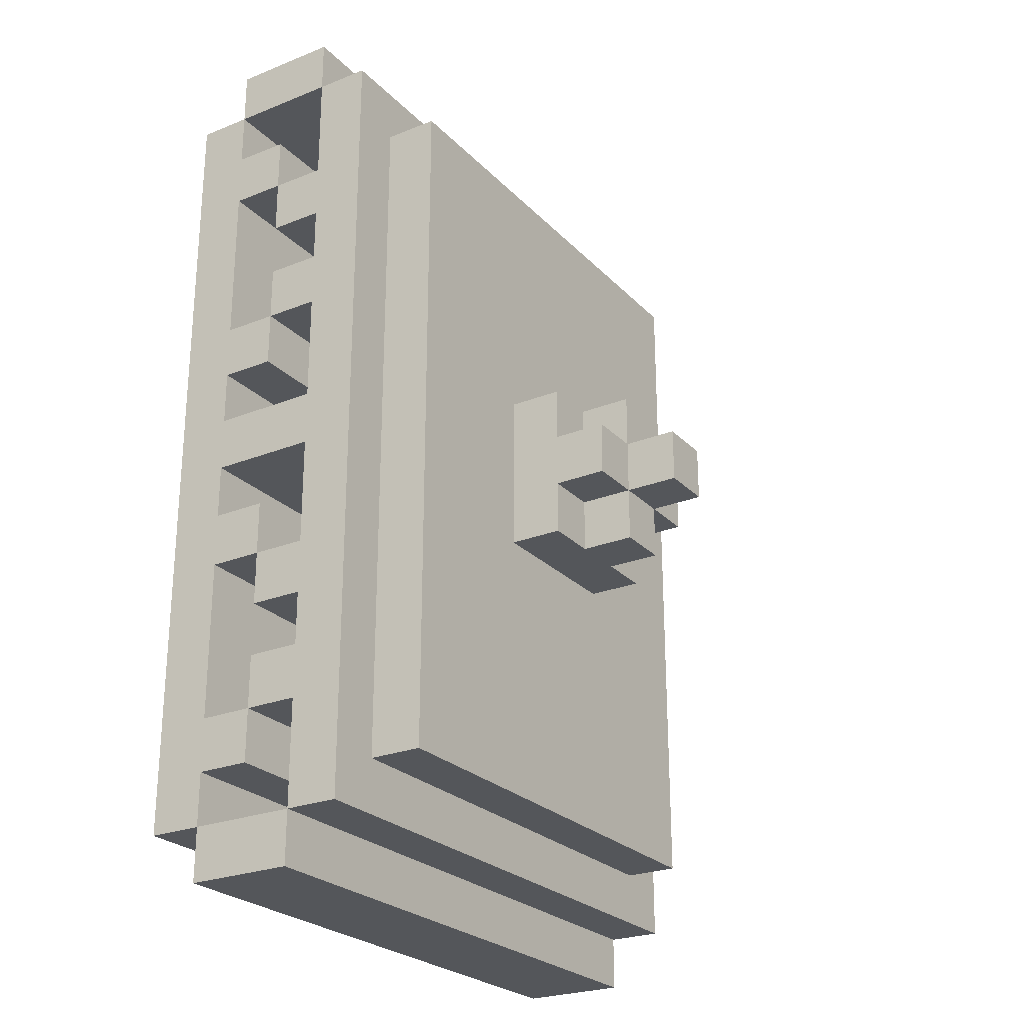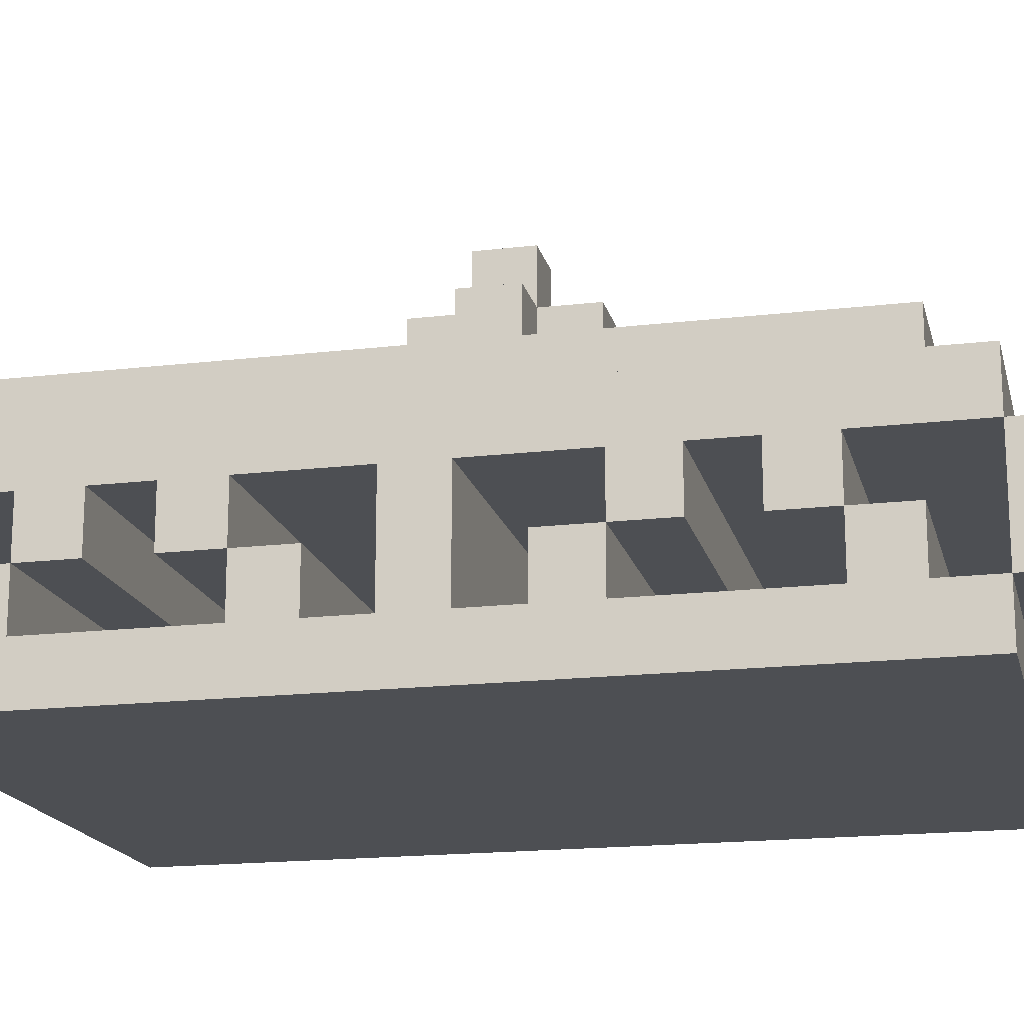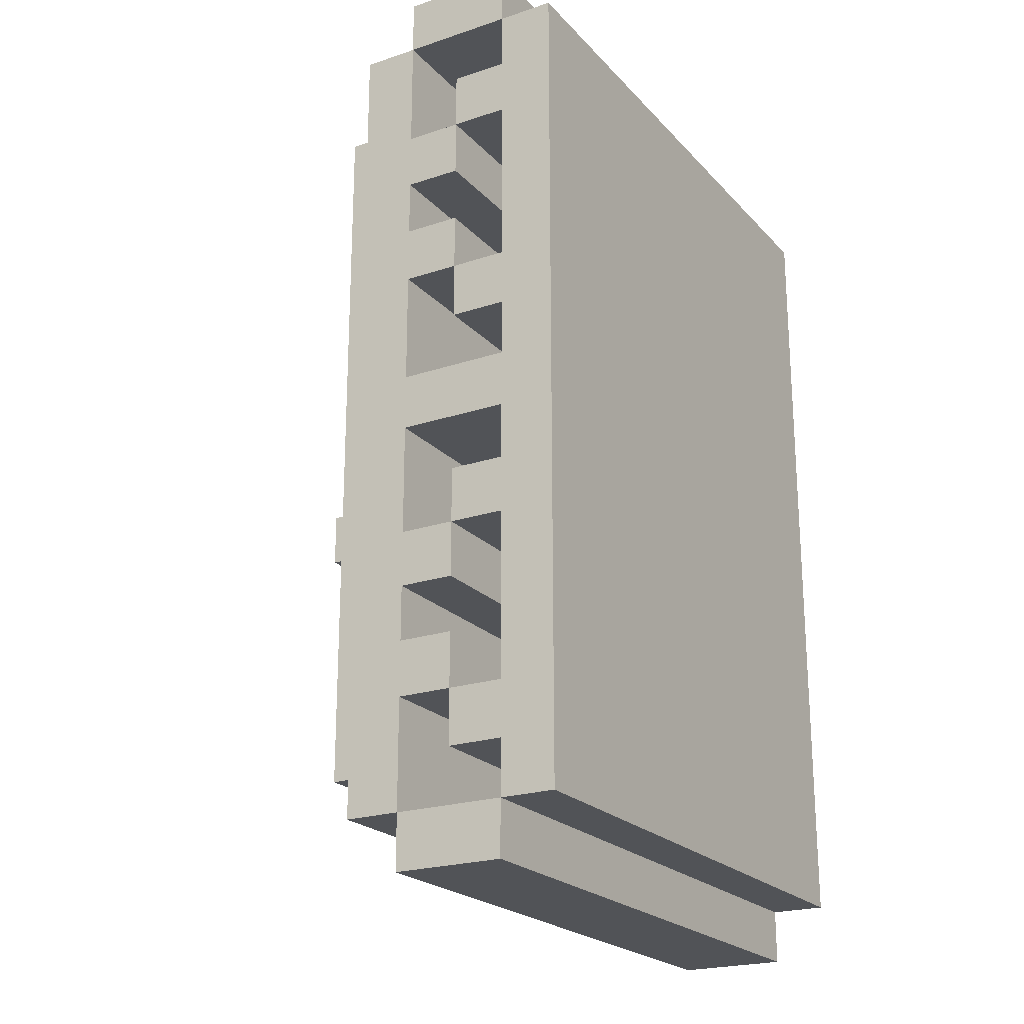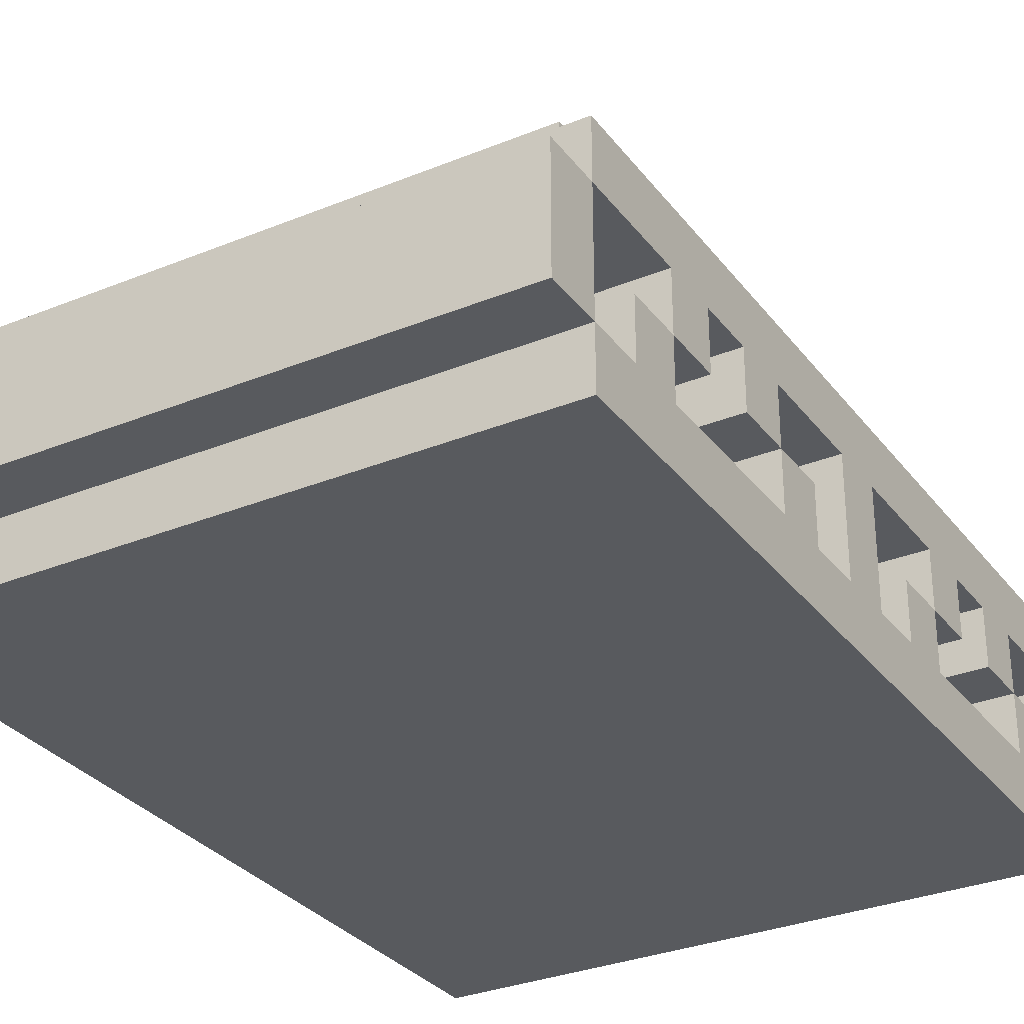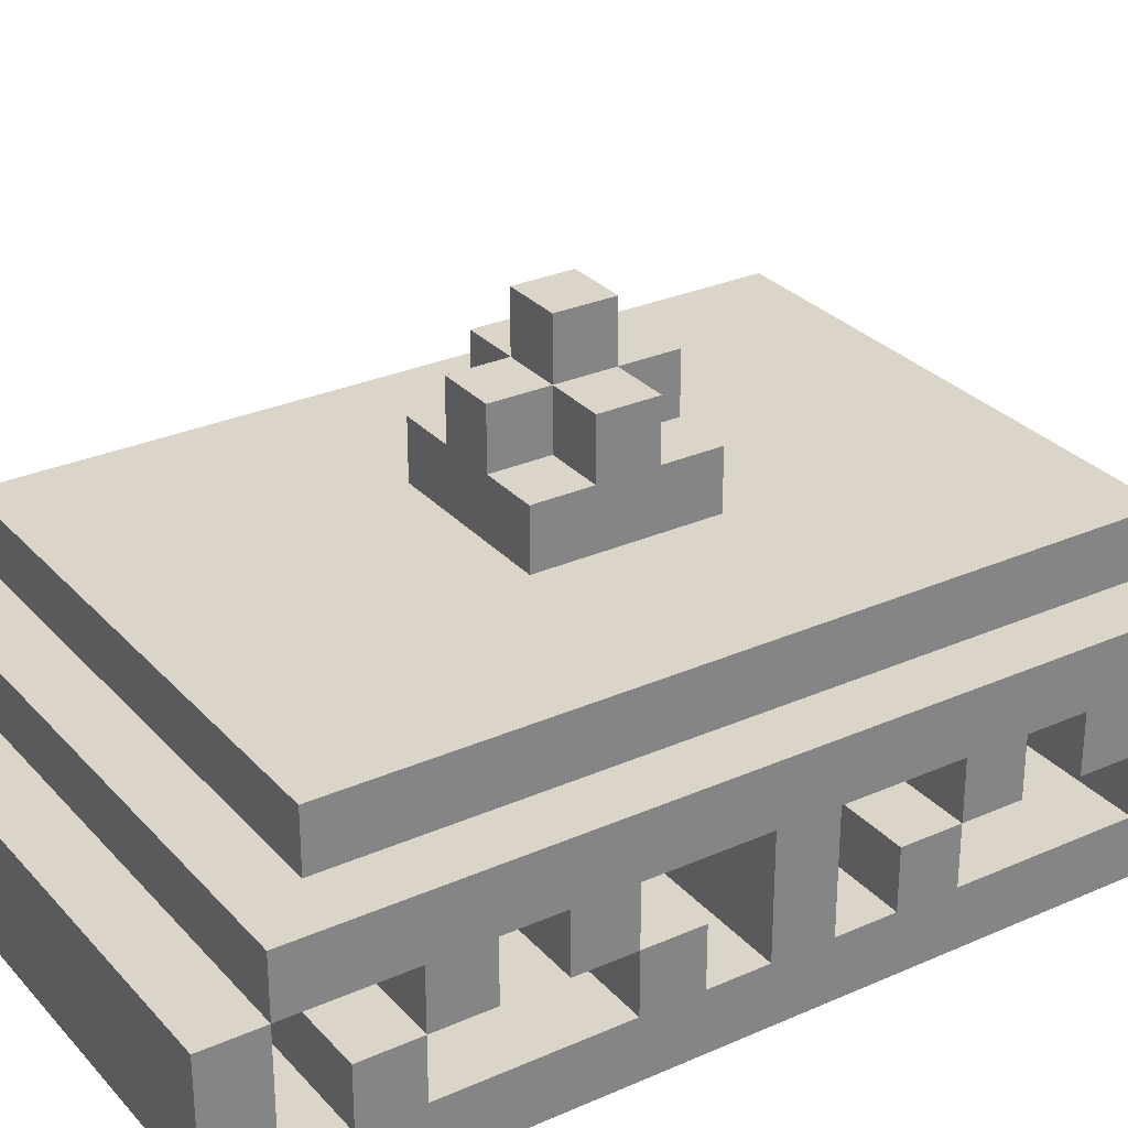
<metadata>
{"format":"obj","ext":"obj","renderer":"f3d","projection":"perspective","resolution":1024,"background":"white","views":[{"elev":-25.3,"azim":122.7,"up":"+Z"},{"elev":-17.5,"azim":-76.8,"up":"+Y"},{"elev":-22.0,"azim":-59.7,"up":"+Z"},{"elev":-30.9,"azim":-149.6,"up":"+Y"},{"elev":29.2,"azim":-123.2,"up":"+Y"}]}
</metadata>
<code>
v -5.5 0 7.5
v -5.5 0 -7.5
v -5.5 1 8.5
v -5.5 1 7.5
v -5.5 1 6.5
v -5.5 1 5.5
v -5.5 1 2.5
v -5.5 1 1.5
v -5.5 1 0.5
v -5.5 1 -0.5
v -5.5 1 -1.5
v -5.5 1 -2.5
v -5.5 1 -5.5
v -5.5 1 -6.5
v -5.5 1 -7.5
v -5.5 1 -8.5
v -5.5 2 6.5
v -5.5 2 5.5
v -5.5 2 4.5
v -5.5 2 3.5
v -5.5 2 2.5
v -5.5 2 1.5
v -5.5 2 -1.5
v -5.5 2 -2.5
v -5.5 2 -3.5
v -5.5 2 -4.5
v -5.5 2 -5.5
v -5.5 2 -6.5
v -5.5 3 8.5
v -5.5 3 7.5
v -5.5 3 5.5
v -5.5 3 4.5
v -5.5 3 3.5
v -5.5 3 2.5
v -5.5 3 0.5
v -5.5 3 -0.5
v -5.5 3 -2.5
v -5.5 3 -3.5
v -5.5 3 -4.5
v -5.5 3 -5.5
v -5.5 3 -7.5
v -5.5 3 -8.5
v -5.5 4 7.5
v -5.5 4 -7.5
v -4.5 4 6.5
v -4.5 4 -6.5
v -4.5 5 6.5
v -4.5 5 -6.5
v -1.5 5 1.5
v -1.5 5 -1.5
v -1.5 6 1.5
v -1.5 6 0.5
v -1.5 6 -0.5
v -1.5 6 -1.5
v -1.5 7 0.5
v -1.5 7 -0.5
v -0.5 6 1.5
v -0.5 6 0.5
v -0.5 6 -0.5
v -0.5 6 -1.5
v -0.5 7 1.5
v -0.5 7 0.5
v -0.5 7 -0.5
v -0.5 7 -1.5
v -0.5 8 0.5
v -0.5 8 -0.5
v 0.5 6 1.5
v 0.5 6 0.5
v 0.5 6 -0.5
v 0.5 6 -1.5
v 0.5 7 1.5
v 0.5 7 0.5
v 0.5 7 -0.5
v 0.5 7 -1.5
v 0.5 8 0.5
v 0.5 8 -0.5
v 1.5 5 1.5
v 1.5 5 -1.5
v 1.5 6 1.5
v 1.5 6 0.5
v 1.5 6 -0.5
v 1.5 6 -1.5
v 1.5 7 0.5
v 1.5 7 -0.5
v 4.5 4 6.5
v 4.5 4 -6.5
v 4.5 5 6.5
v 4.5 5 -6.5
v 5.5 0 7.5
v 5.5 0 -7.5
v 5.5 1 8.5
v 5.5 1 7.5
v 5.5 1 6.5
v 5.5 1 5.5
v 5.5 1 2.5
v 5.5 1 1.5
v 5.5 1 0.5
v 5.5 1 -0.5
v 5.5 1 -1.5
v 5.5 1 -2.5
v 5.5 1 -5.5
v 5.5 1 -6.5
v 5.5 1 -7.5
v 5.5 1 -8.5
v 5.5 2 6.5
v 5.5 2 5.5
v 5.5 2 4.5
v 5.5 2 3.5
v 5.5 2 2.5
v 5.5 2 1.5
v 5.5 2 -1.5
v 5.5 2 -2.5
v 5.5 2 -3.5
v 5.5 2 -4.5
v 5.5 2 -5.5
v 5.5 2 -6.5
v 5.5 3 8.5
v 5.5 3 7.5
v 5.5 3 5.5
v 5.5 3 4.5
v 5.5 3 3.5
v 5.5 3 2.5
v 5.5 3 0.5
v 5.5 3 -0.5
v 5.5 3 -2.5
v 5.5 3 -3.5
v 5.5 3 -4.5
v 5.5 3 -5.5
v 5.5 3 -7.5
v 5.5 3 -8.5
v 5.5 4 7.5
v 5.5 4 -7.5
v -5.5 1 8.5
v -5.5 3 8.5
v 5.5 1 8.5
v 5.5 3 8.5
v -5.5 0 7.5
v -5.5 1 7.5
v -5.5 3 7.5
v -5.5 4 7.5
v 5.5 0 7.5
v 5.5 1 7.5
v 5.5 3 7.5
v 5.5 4 7.5
v -5.5 1 6.5
v -5.5 2 6.5
v -4.5 4 6.5
v -4.5 5 6.5
v 4.5 4 6.5
v 4.5 5 6.5
v 5.5 1 6.5
v 5.5 2 6.5
v -5.5 2 5.5
v -5.5 3 5.5
v 5.5 2 5.5
v 5.5 3 5.5
v -5.5 2 3.5
v -5.5 3 3.5
v 5.5 2 3.5
v 5.5 3 3.5
v -5.5 1 2.5
v -5.5 2 2.5
v 5.5 1 2.5
v 5.5 2 2.5
v -1.5 5 1.5
v -1.5 6 1.5
v -0.5 6 1.5
v -0.5 7 1.5
v 0.5 6 1.5
v 0.5 7 1.5
v 1.5 5 1.5
v 1.5 6 1.5
v -5.5 1 0.5
v -5.5 3 0.5
v -1.5 6 0.5
v -1.5 7 0.5
v -0.5 6 0.5
v -0.5 7 0.5
v -0.5 8 0.5
v 0.5 6 0.5
v 0.5 7 0.5
v 0.5 8 0.5
v 1.5 6 0.5
v 1.5 7 0.5
v 5.5 1 0.5
v 5.5 3 0.5
v -5.5 1 -1.5
v -5.5 2 -1.5
v 5.5 1 -1.5
v 5.5 2 -1.5
v -5.5 2 -2.5
v -5.5 3 -2.5
v 5.5 2 -2.5
v 5.5 3 -2.5
v -5.5 2 -4.5
v -5.5 3 -4.5
v 5.5 2 -4.5
v 5.5 3 -4.5
v -5.5 1 -5.5
v -5.5 2 -5.5
v 5.5 1 -5.5
v 5.5 2 -5.5
v -5.5 1 -7.5
v -5.5 3 -7.5
v 5.5 1 -7.5
v 5.5 3 -7.5
v -5.5 1 7.5
v -5.5 3 7.5
v 5.5 1 7.5
v 5.5 3 7.5
v -5.5 1 5.5
v -5.5 2 5.5
v 5.5 1 5.5
v 5.5 2 5.5
v -5.5 2 4.5
v -5.5 3 4.5
v 5.5 2 4.5
v 5.5 3 4.5
v -5.5 2 2.5
v -5.5 3 2.5
v 5.5 2 2.5
v 5.5 3 2.5
v -5.5 1 1.5
v -5.5 2 1.5
v 5.5 1 1.5
v 5.5 2 1.5
v -5.5 1 -0.5
v -5.5 3 -0.5
v -1.5 6 -0.5
v -1.5 7 -0.5
v -0.5 6 -0.5
v -0.5 7 -0.5
v -0.5 8 -0.5
v 0.5 6 -0.5
v 0.5 7 -0.5
v 0.5 8 -0.5
v 1.5 6 -0.5
v 1.5 7 -0.5
v 5.5 1 -0.5
v 5.5 3 -0.5
v -1.5 5 -1.5
v -1.5 6 -1.5
v -0.5 6 -1.5
v -0.5 7 -1.5
v 0.5 6 -1.5
v 0.5 7 -1.5
v 1.5 5 -1.5
v 1.5 6 -1.5
v -5.5 1 -2.5
v -5.5 2 -2.5
v 5.5 1 -2.5
v 5.5 2 -2.5
v -5.5 2 -3.5
v -5.5 3 -3.5
v 5.5 2 -3.5
v 5.5 3 -3.5
v -5.5 2 -5.5
v -5.5 3 -5.5
v 5.5 2 -5.5
v 5.5 3 -5.5
v -5.5 1 -6.5
v -5.5 2 -6.5
v -4.5 4 -6.5
v -4.5 5 -6.5
v 4.5 4 -6.5
v 4.5 5 -6.5
v 5.5 1 -6.5
v 5.5 2 -6.5
v -5.5 0 -7.5
v -5.5 1 -7.5
v -5.5 3 -7.5
v -5.5 4 -7.5
v 5.5 0 -7.5
v 5.5 1 -7.5
v 5.5 3 -7.5
v 5.5 4 -7.5
v -5.5 1 -8.5
v -5.5 3 -8.5
v 5.5 1 -8.5
v 5.5 3 -8.5
v -5.5 0 7.5
v 5.5 0 7.5
v -5.5 0 -7.5
v 5.5 0 -7.5
v -5.5 1 8.5
v 5.5 1 8.5
v -5.5 1 7.5
v 5.5 1 7.5
v -5.5 1 -7.5
v 5.5 1 -7.5
v -5.5 1 -8.5
v 5.5 1 -8.5
v -5.5 2 5.5
v 5.5 2 5.5
v -5.5 2 4.5
v 5.5 2 4.5
v -5.5 2 3.5
v 5.5 2 3.5
v -5.5 2 2.5
v 5.5 2 2.5
v -5.5 2 -2.5
v 5.5 2 -2.5
v -5.5 2 -3.5
v 5.5 2 -3.5
v -5.5 2 -4.5
v 5.5 2 -4.5
v -5.5 2 -5.5
v 5.5 2 -5.5
v -5.5 3 7.5
v 5.5 3 7.5
v -5.5 3 5.5
v 5.5 3 5.5
v -5.5 3 4.5
v 5.5 3 4.5
v -5.5 3 3.5
v 5.5 3 3.5
v -5.5 3 2.5
v 5.5 3 2.5
v -5.5 3 0.5
v 5.5 3 0.5
v -5.5 3 -0.5
v 5.5 3 -0.5
v -5.5 3 -2.5
v 5.5 3 -2.5
v -5.5 3 -3.5
v 5.5 3 -3.5
v -5.5 3 -4.5
v 5.5 3 -4.5
v -5.5 3 -5.5
v 5.5 3 -5.5
v -5.5 3 -7.5
v 5.5 3 -7.5
v -5.5 1 7.5
v 5.5 1 7.5
v -5.5 1 6.5
v 5.5 1 6.5
v -5.5 1 5.5
v 5.5 1 5.5
v -5.5 1 2.5
v 5.5 1 2.5
v -5.5 1 1.5
v 5.5 1 1.5
v -5.5 1 0.5
v 5.5 1 0.5
v -5.5 1 -0.5
v 5.5 1 -0.5
v -5.5 1 -1.5
v 5.5 1 -1.5
v -5.5 1 -2.5
v 5.5 1 -2.5
v -5.5 1 -5.5
v 5.5 1 -5.5
v -5.5 1 -6.5
v 5.5 1 -6.5
v -5.5 1 -7.5
v 5.5 1 -7.5
v -5.5 2 6.5
v 5.5 2 6.5
v -5.5 2 5.5
v 5.5 2 5.5
v -5.5 2 2.5
v 5.5 2 2.5
v -5.5 2 1.5
v 5.5 2 1.5
v -5.5 2 -1.5
v 5.5 2 -1.5
v -5.5 2 -2.5
v 5.5 2 -2.5
v -5.5 2 -5.5
v 5.5 2 -5.5
v -5.5 2 -6.5
v 5.5 2 -6.5
v -5.5 3 8.5
v 5.5 3 8.5
v -5.5 3 7.5
v 5.5 3 7.5
v -5.5 3 -7.5
v 5.5 3 -7.5
v -5.5 3 -8.5
v 5.5 3 -8.5
v -5.5 4 7.5
v 5.5 4 7.5
v -4.5 4 6.5
v 4.5 4 6.5
v -4.5 4 -6.5
v 4.5 4 -6.5
v -5.5 4 -7.5
v 5.5 4 -7.5
v -4.5 5 6.5
v 4.5 5 6.5
v -1.5 5 1.5
v 1.5 5 1.5
v -1.5 5 -1.5
v 1.5 5 -1.5
v -4.5 5 -6.5
v 4.5 5 -6.5
v -1.5 6 1.5
v -0.5 6 1.5
v 0.5 6 1.5
v 1.5 6 1.5
v -1.5 6 0.5
v -0.5 6 0.5
v 0.5 6 0.5
v 1.5 6 0.5
v -1.5 6 -0.5
v -0.5 6 -0.5
v 0.5 6 -0.5
v 1.5 6 -0.5
v -1.5 6 -1.5
v -0.5 6 -1.5
v 0.5 6 -1.5
v 1.5 6 -1.5
v -0.5 7 1.5
v 0.5 7 1.5
v -1.5 7 0.5
v -0.5 7 0.5
v 0.5 7 0.5
v 1.5 7 0.5
v -1.5 7 -0.5
v -0.5 7 -0.5
v 0.5 7 -0.5
v 1.5 7 -0.5
v -0.5 7 -1.5
v 0.5 7 -1.5
v -0.5 8 0.5
v 0.5 8 0.5
v -0.5 8 -0.5
v 0.5 8 -0.5
f 4 2 1
f 5 2 4
f 6 2 5
f 7 2 6
f 8 2 7
f 9 2 8
f 10 2 9
f 11 2 10
f 12 2 11
f 13 2 12
f 14 2 13
f 15 2 14
f 17 6 5
f 18 6 17
f 21 8 7
f 22 8 21
f 23 12 11
f 24 12 23
f 27 14 13
f 28 14 27
f 29 4 3
f 30 4 29
f 31 19 18
f 32 19 31
f 33 21 20
f 34 21 33
f 35 10 9
f 36 10 35
f 37 25 24
f 38 25 37
f 39 27 26
f 40 27 39
f 41 16 15
f 42 16 41
f 43 40 39
f 43 39 38
f 43 41 40
f 43 36 35
f 43 38 37
f 43 37 36
f 43 35 34
f 43 34 33
f 43 33 32
f 43 32 31
f 43 31 30
f 44 41 43
f 47 46 45
f 48 46 47
f 51 50 49
f 52 50 51
f 53 50 52
f 54 50 53
f 55 53 52
f 56 53 55
f 61 58 57
f 62 58 61
f 63 60 59
f 64 60 63
f 65 63 62
f 66 63 65
f 67 68 71
f 71 68 72
f 69 70 73
f 73 70 74
f 72 73 75
f 75 73 76
f 77 78 79
f 79 78 80
f 80 78 81
f 81 78 82
f 80 81 83
f 83 81 84
f 85 86 87
f 87 86 88
f 89 90 92
f 92 90 93
f 93 90 94
f 94 90 95
f 95 90 96
f 96 90 97
f 97 90 98
f 98 90 99
f 99 90 100
f 100 90 101
f 101 90 102
f 102 90 103
f 93 94 105
f 105 94 106
f 95 96 109
f 109 96 110
f 99 100 111
f 111 100 112
f 101 102 115
f 115 102 116
f 91 92 117
f 117 92 118
f 106 107 119
f 119 107 120
f 108 109 121
f 121 109 122
f 97 98 123
f 123 98 124
f 112 113 125
f 125 113 126
f 114 115 127
f 127 115 128
f 103 104 129
f 129 104 130
f 127 128 131
f 126 127 131
f 128 129 131
f 123 124 131
f 125 126 131
f 124 125 131
f 122 123 131
f 121 122 131
f 120 121 131
f 119 120 131
f 118 119 131
f 131 129 132
f 135 134 133
f 136 134 135
f 141 138 137
f 142 138 141
f 143 140 139
f 144 140 143
f 149 148 147
f 150 148 149
f 151 146 145
f 152 146 151
f 155 154 153
f 156 154 155
f 159 158 157
f 160 158 159
f 163 162 161
f 164 162 163
f 167 166 165
f 169 167 165
f 169 168 167
f 170 168 169
f 171 169 165
f 172 169 171
f 177 176 175
f 178 176 177
f 181 179 178
f 182 179 181
f 183 181 180
f 184 181 183
f 185 174 173
f 186 174 185
f 189 188 187
f 190 188 189
f 193 192 191
f 194 192 193
f 197 196 195
f 198 196 197
f 201 200 199
f 202 200 201
f 205 204 203
f 206 204 205
f 207 208 209
f 209 208 210
f 211 212 213
f 213 212 214
f 215 216 217
f 217 216 218
f 219 220 221
f 221 220 222
f 223 224 225
f 225 224 226
f 229 230 231
f 231 230 232
f 232 233 235
f 235 233 236
f 234 235 237
f 237 235 238
f 227 228 239
f 239 228 240
f 241 242 243
f 241 243 245
f 243 244 245
f 245 244 246
f 241 245 247
f 247 245 248
f 249 250 251
f 251 250 252
f 253 254 255
f 255 254 256
f 257 258 259
f 259 258 260
f 263 264 265
f 265 264 266
f 261 262 267
f 267 262 268
f 269 270 273
f 273 270 274
f 271 272 275
f 275 272 276
f 277 278 279
f 279 278 280
f 283 282 281
f 284 282 283
f 287 286 285
f 288 286 287
f 291 290 289
f 292 290 291
f 295 294 293
f 296 294 295
f 299 298 297
f 300 298 299
f 303 302 301
f 304 302 303
f 307 306 305
f 308 306 307
f 311 310 309
f 312 310 311
f 315 314 313
f 316 314 315
f 319 318 317
f 320 318 319
f 323 322 321
f 324 322 323
f 327 326 325
f 328 326 327
f 331 330 329
f 332 330 331
f 333 334 335
f 335 334 336
f 337 338 339
f 339 338 340
f 341 342 343
f 343 342 344
f 345 346 347
f 347 346 348
f 349 350 351
f 351 350 352
f 353 354 355
f 355 354 356
f 357 358 359
f 359 358 360
f 361 362 363
f 363 362 364
f 365 366 367
f 367 366 368
f 369 370 371
f 371 370 372
f 373 374 375
f 375 374 376
f 377 378 379
f 379 378 380
f 381 382 383
f 383 382 384
f 381 383 385
f 384 382 386
f 381 385 387
f 385 386 387
f 386 382 388
f 387 386 388
f 389 390 391
f 391 390 392
f 389 391 393
f 392 390 394
f 389 393 395
f 393 394 395
f 394 390 396
f 395 394 396
f 397 398 401
f 401 398 402
f 399 400 403
f 403 400 404
f 405 406 409
f 409 406 410
f 407 408 411
f 411 408 412
f 413 414 416
f 416 414 417
f 415 416 419
f 419 416 420
f 417 418 421
f 421 418 422
f 420 421 423
f 423 421 424
f 425 426 427
f 427 426 428

</code>
